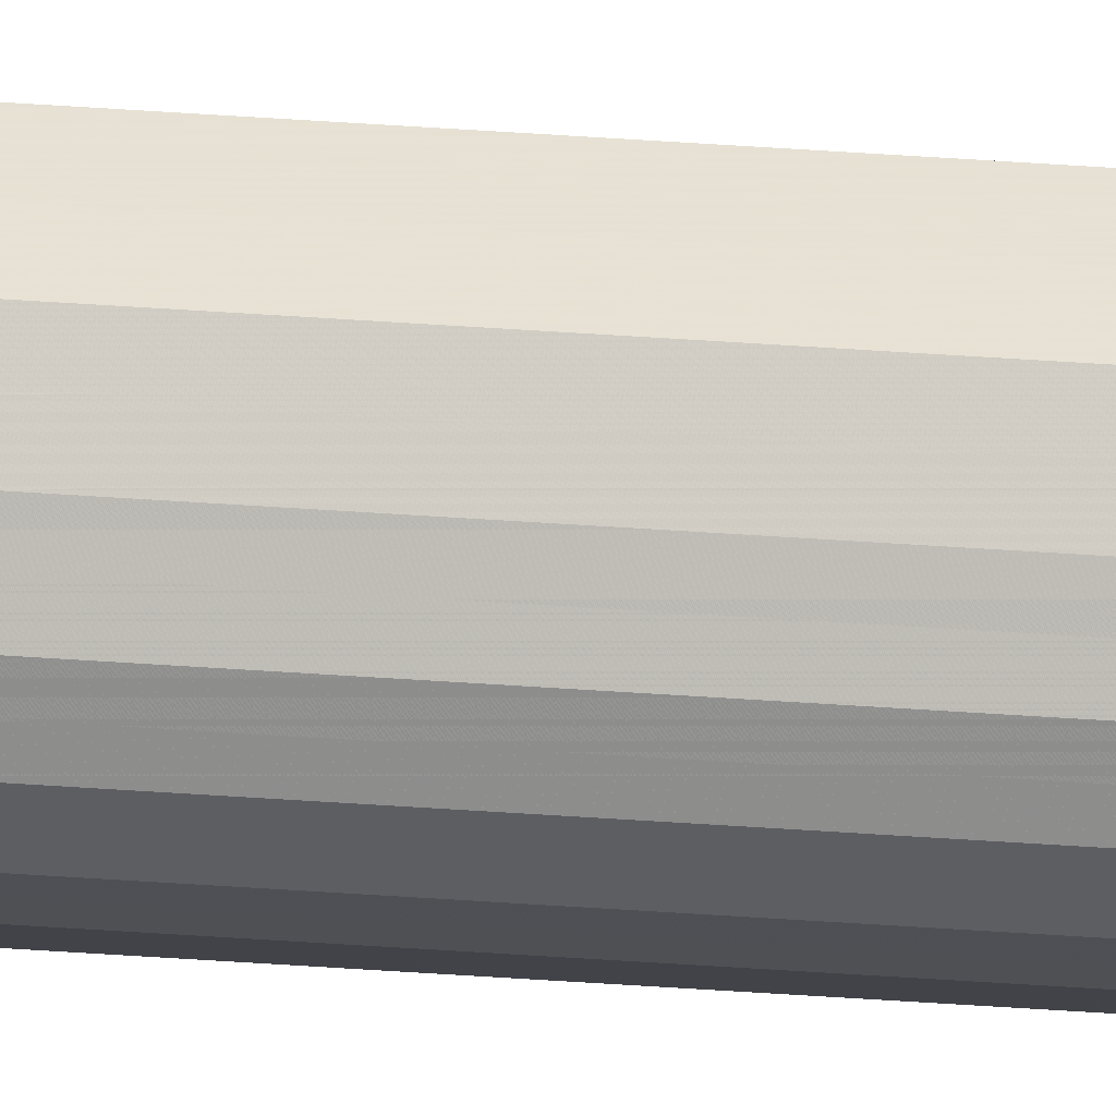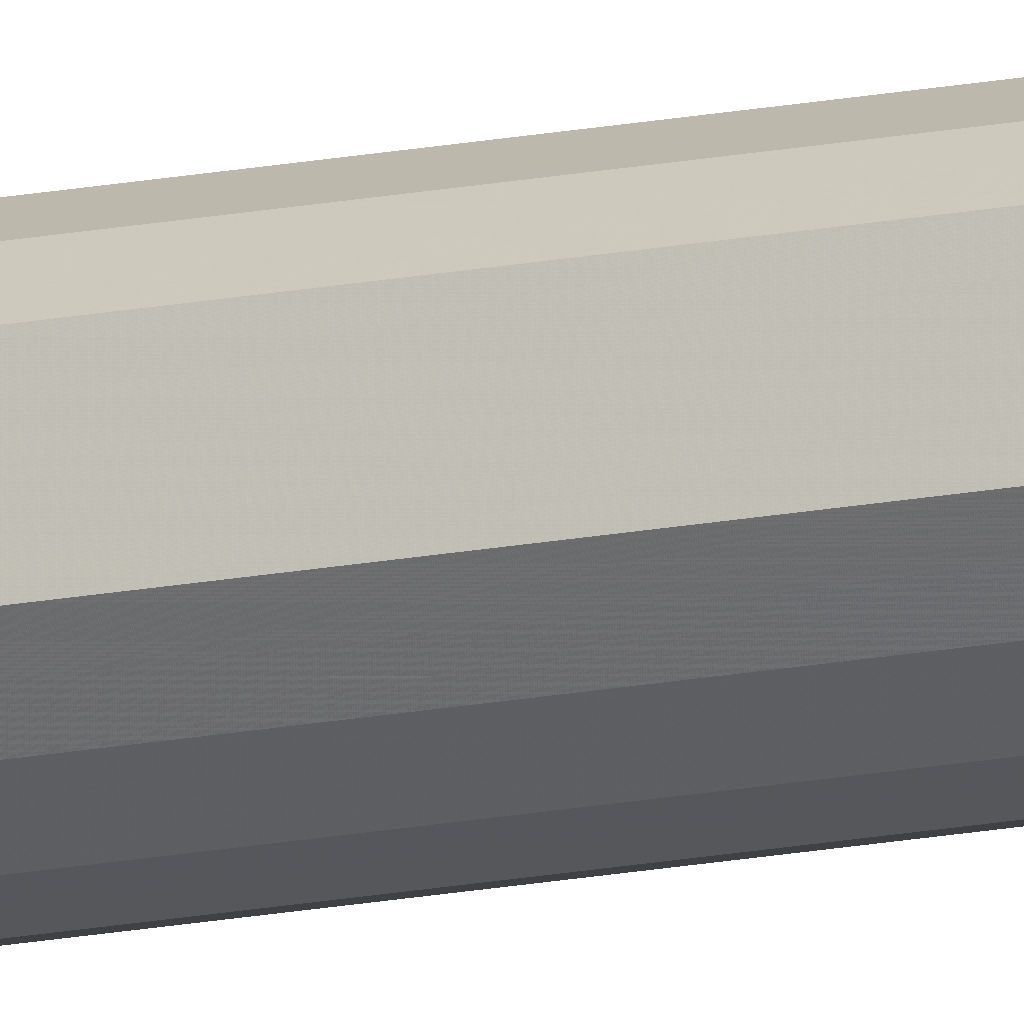
<metadata>
{"format":"obj","ext":"obj","renderer":"f3d","projection":"perspective","resolution":1024,"background":"white","views":[{"elev":-51.6,"azim":85.7,"up":"+Z"},{"elev":-14.8,"azim":114.6,"up":"+Z"}]}
</metadata>
<code>
o 16511
v 2247 1857 8.9
v 2247 1857 8.902
v 2247 1876 8.9
v 2247 1857 8.909
v 2247 1876 8.902
v 2247 1857 8.902
v 2247 1876 8.902
v 2247 1857 8.919
v 2247 1876 8.909
v 2247 1857 8.909
v 2247 1876 8.909
v 2247 1857 8.93
v 2247 1876 8.919
v 2247 1857 8.919
v 2247 1876 8.919
v 2247 1857 8.942
v 2247 1876 8.93
v 2247 1857 8.93
v 2247 1876 8.93
v 2247 1857 8.951
v 2247 1876 8.942
v 2247 1857 8.942
v 2247 1876 8.942
v 2247 1857 8.958
v 2247 1876 8.951
v 2247 1857 8.951
v 2247 1876 8.951
v 2247 1857 8.96
v 2247 1876 8.958
v 2247 1857 8.958
v 2247 1876 8.958
v 2247 1876 8.96
v 2247 1876 8.9
v 2247 1857 8.902
v 2247 1876 8.902
v 2247 1857 8.909
v 2247 1876 8.909
v 2247 1876 8.902
v 2247 1857 8.9
v 2247 1876 8.909
v 2247 1857 8.902
v 2247 1857 8.919
v 2247 1876 8.919
v 2247 1876 8.919
v 2247 1857 8.909
v 2247 1876 8.93
v 2247 1857 8.919
v 2247 1857 8.93
v 2247 1876 8.93
v 2247 1876 8.942
v 2247 1857 8.93
v 2247 1876 8.951
v 2247 1857 8.942
v 2247 1857 8.942
v 2247 1876 8.942
v 2247 1876 8.958
v 2247 1857 8.951
v 2247 1876 8.96
v 2247 1857 8.958
v 2247 1857 8.951
v 2247 1876 8.951
v 2247 1876 8.958
v 2247 1857 8.96
v 2247 1857 8.958
v 2247 1857 8.93
v 2247 1857 8.902
v 2247 1857 8.9
v 2247 1857 8.909
v 2247 1857 8.902
v 2247 1857 8.919
v 2247 1857 8.909
v 2247 1857 8.93
v 2247 1857 8.919
v 2247 1857 8.942
v 2247 1857 8.93
v 2247 1857 8.951
v 2247 1857 8.942
v 2247 1857 8.958
v 2247 1857 8.951
v 2247 1857 8.96
v 2247 1857 8.958
v 2247 1876 8.93
v 2247 1876 8.9
v 2247 1876 8.902
v 2247 1876 8.902
v 2247 1876 8.909
v 2247 1876 8.909
v 2247 1876 8.919
v 2247 1876 8.919
v 2247 1876 8.93
v 2247 1876 8.93
v 2247 1876 8.942
v 2247 1876 8.942
v 2247 1876 8.951
v 2247 1876 8.951
v 2247 1876 8.958
v 2247 1876 8.958
v 2247 1876 8.96
f 1 2 3
f 2 4 5
f 6 1 7
f 4 8 9
f 10 6 11
f 8 12 13
f 14 10 15
f 12 16 17
f 18 14 19
f 16 20 21
f 22 18 23
f 20 24 25
f 26 22 27
f 24 28 29
f 30 26 31
f 28 30 32
f 33 34 35
f 35 36 37
f 38 39 33
f 40 41 38
f 37 42 43
f 44 45 40
f 46 47 44
f 43 48 49
f 50 51 46
f 52 53 50
f 49 54 55
f 56 57 52
f 58 59 56
f 55 60 61
f 62 63 58
f 61 64 62
f 65 66 67
f 65 68 66
f 65 67 69
f 65 70 68
f 65 69 71
f 65 72 70
f 65 71 73
f 65 74 72
f 65 73 75
f 65 76 74
f 65 75 77
f 65 78 76
f 65 77 79
f 65 80 78
f 65 79 81
f 65 81 80
f 82 83 84
f 82 85 83
f 82 84 86
f 82 87 85
f 82 86 88
f 82 89 87
f 82 88 90
f 82 91 89
f 82 90 92
f 82 93 91
f 82 92 94
f 82 95 93
f 82 94 96
f 82 97 95
f 82 96 98
f 82 98 97

</code>
